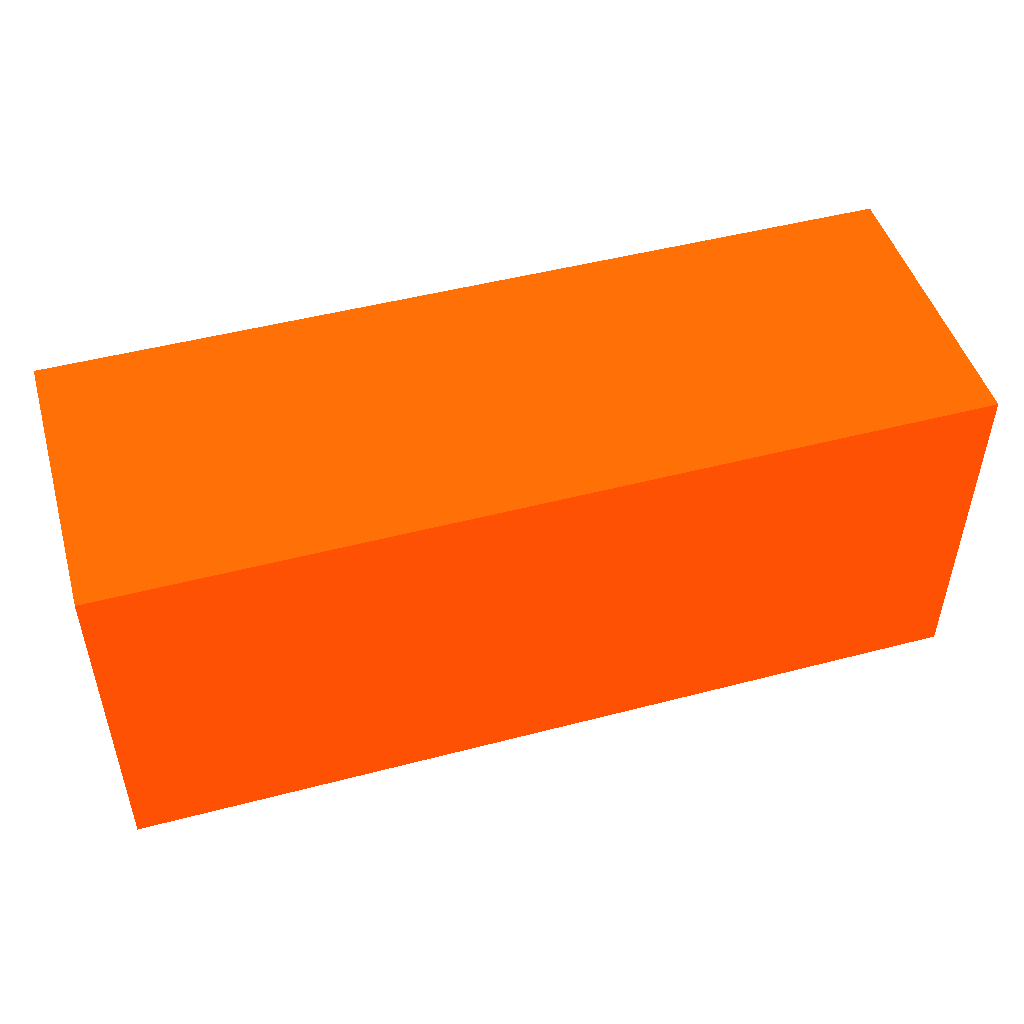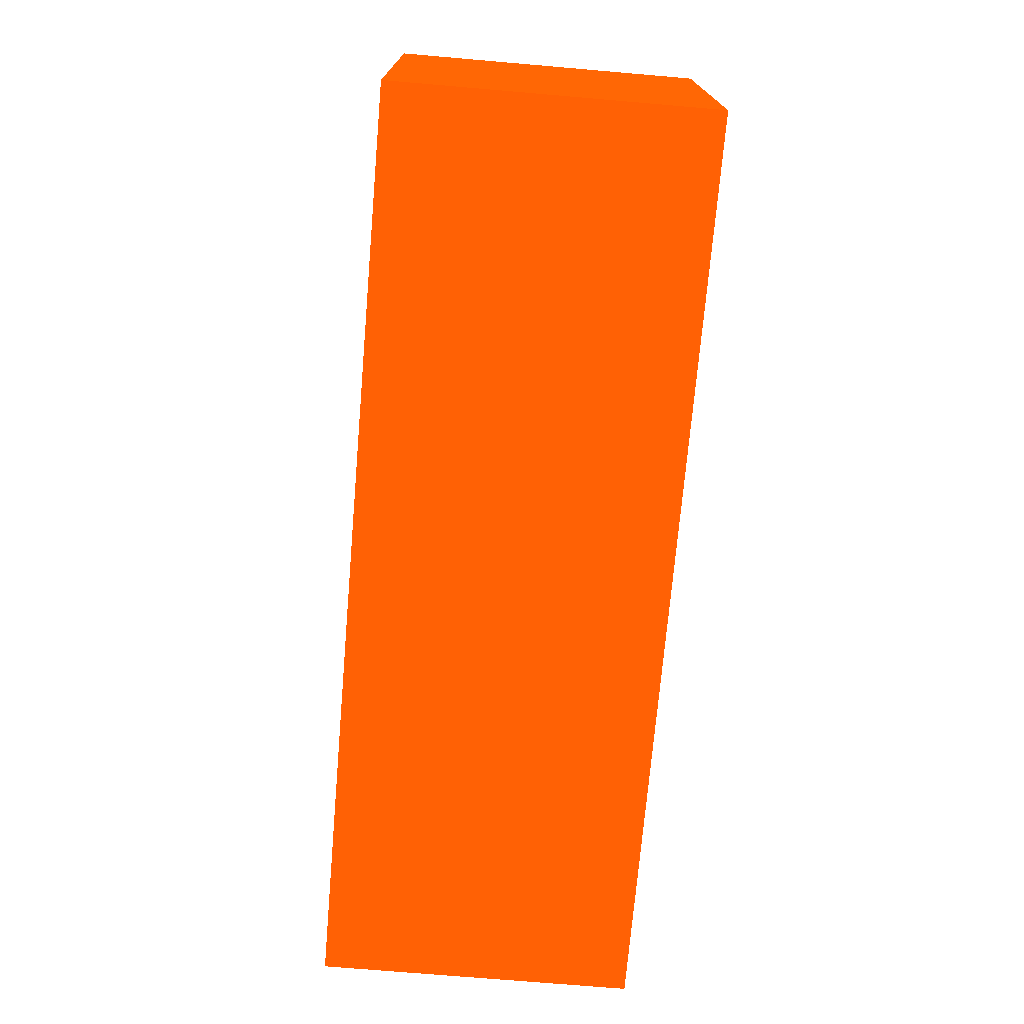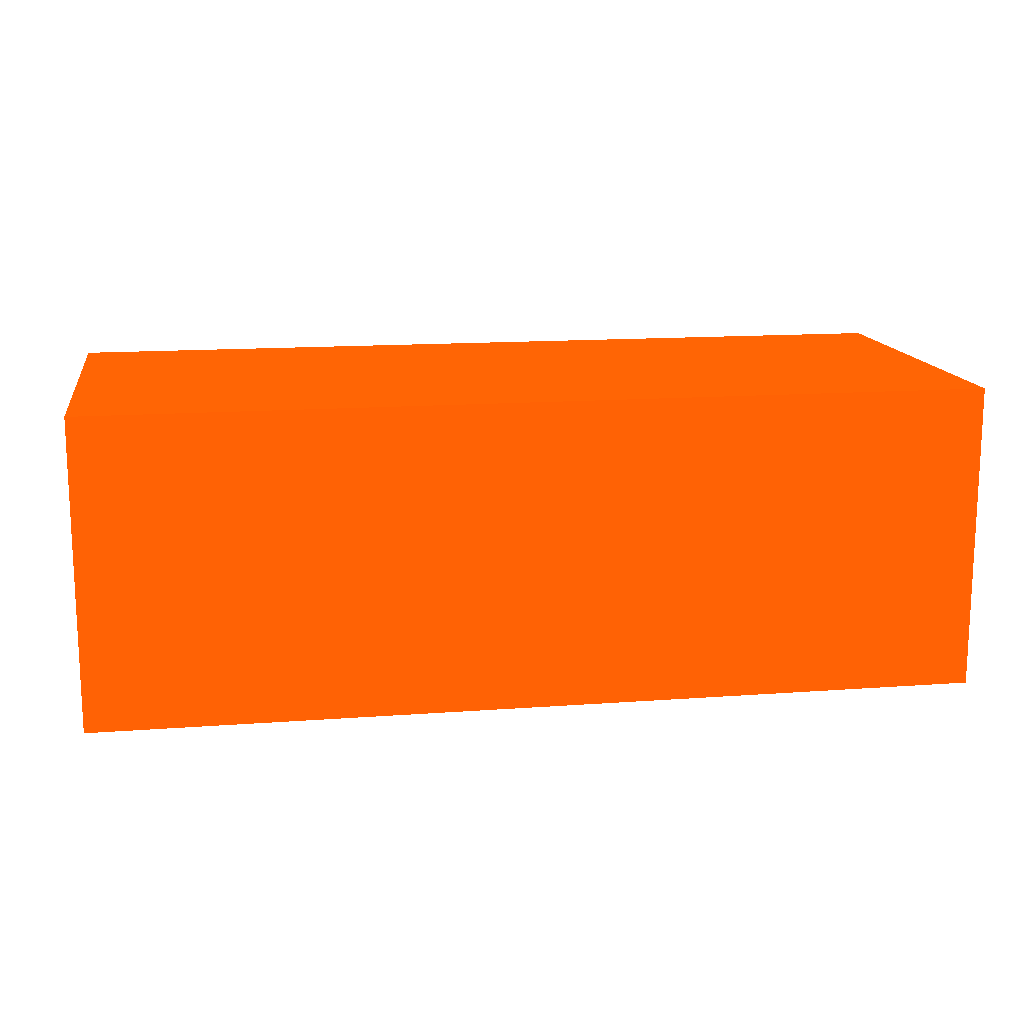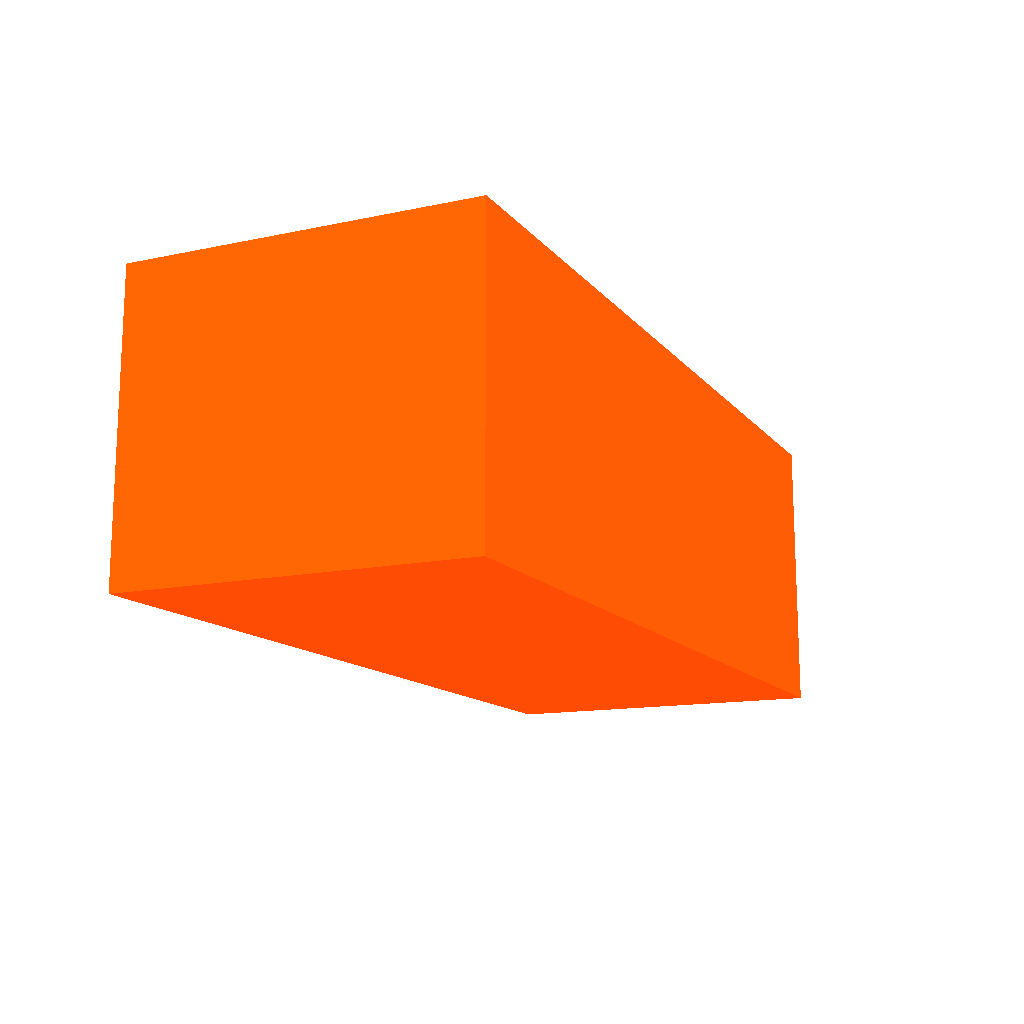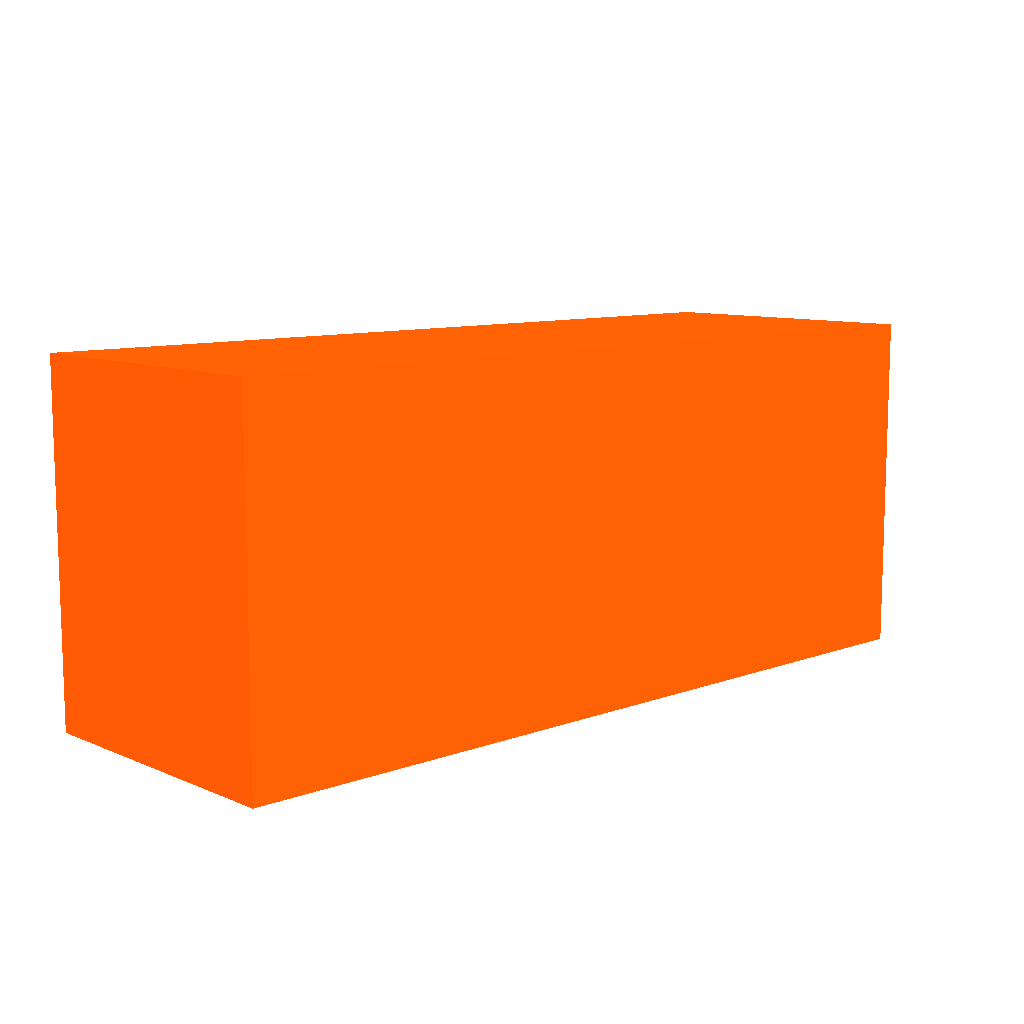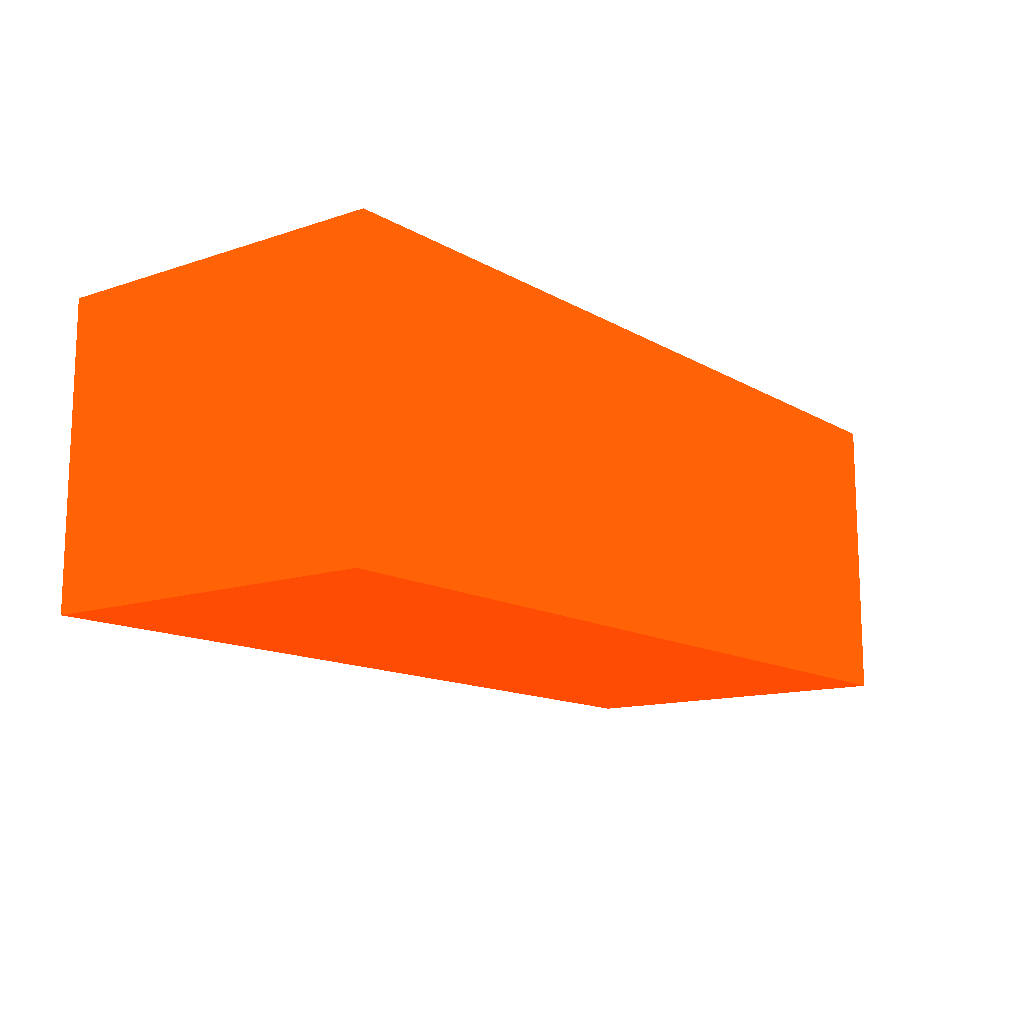
<metadata>
{"format":"obj","ext":"obj","renderer":"f3d","projection":"perspective","resolution":1024,"background":"white","views":[{"elev":48.4,"azim":-16.3,"up":"+Z"},{"elev":-72.6,"azim":-94.9,"up":"+Z"},{"elev":14.3,"azim":-9.3,"up":"+Y"},{"elev":-13.8,"azim":114.9,"up":"+Y"},{"elev":9.7,"azim":-43.2,"up":"+Z"},{"elev":-13.1,"azim":-52.6,"up":"+Y"}]}
</metadata>
<code>
v 1.815 3.484 -2.195 0.9882 0.2314 0.01176
v 1.815 3.484 -2.016 0.9882 0.2314 0.01176
v 1.815 3.635 -2.195 0.9882 0.2314 0.01176
v 2.25 3.484 -2.195 0.9882 0.2314 0.01176
v 1.815 3.635 -2.016 0.9882 0.2314 0.01176
v 2.25 3.484 -2.016 0.9882 0.2314 0.01176
v 2.25 3.635 -2.195 0.9882 0.2314 0.01176
v 2.25 3.635 -2.016 0.9882 0.2314 0.01176
f 1 2 5
f 1 5 3
f 1 3 7
f 1 7 4
f 1 4 6
f 1 6 2
f 2 6 8
f 2 8 5
f 3 5 8
f 3 8 7
f 4 7 8
f 4 8 6

</code>
